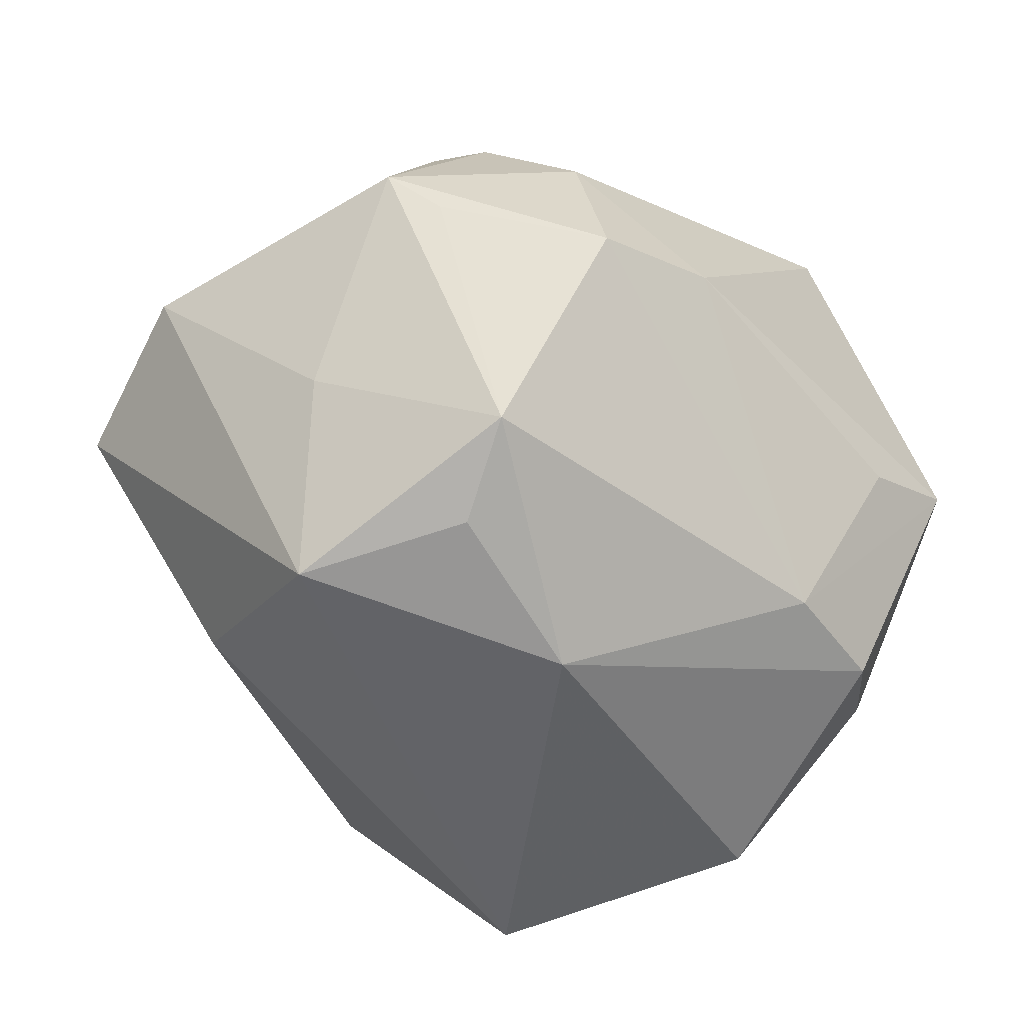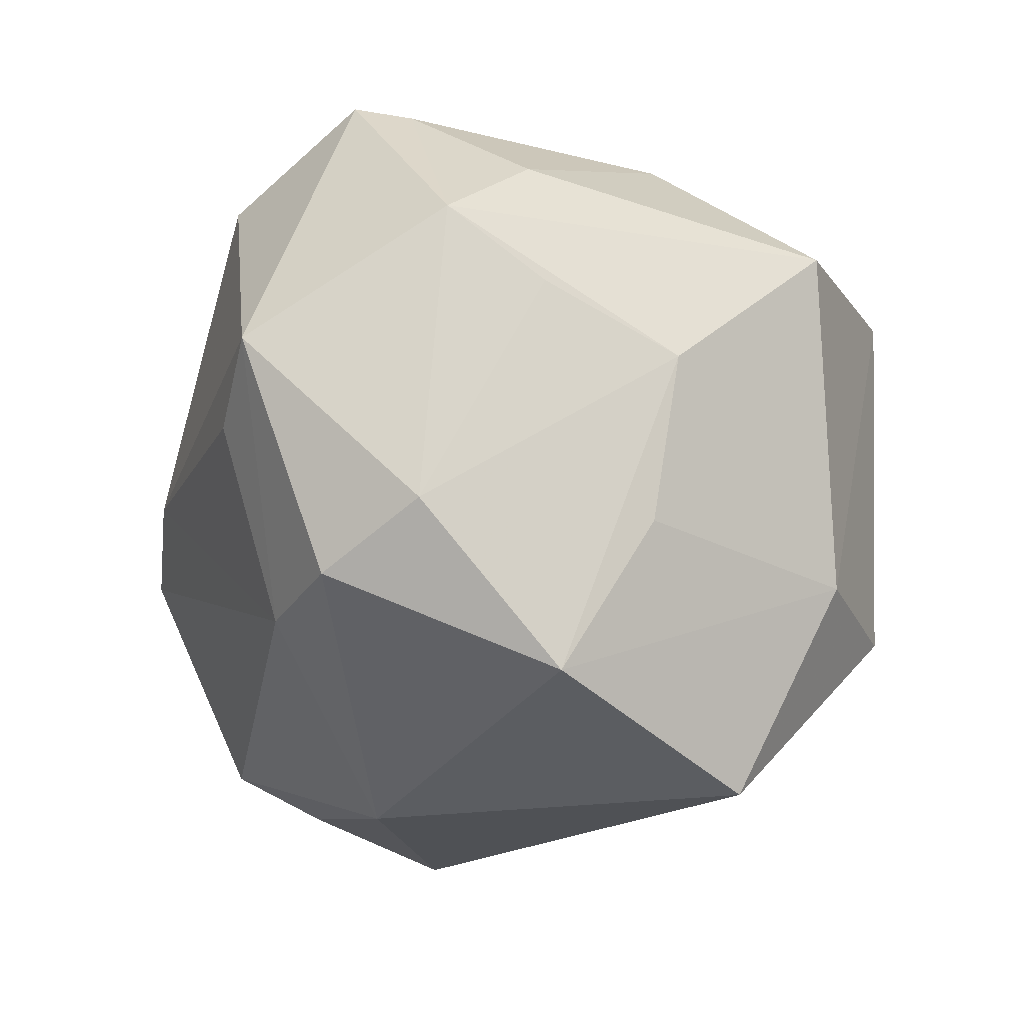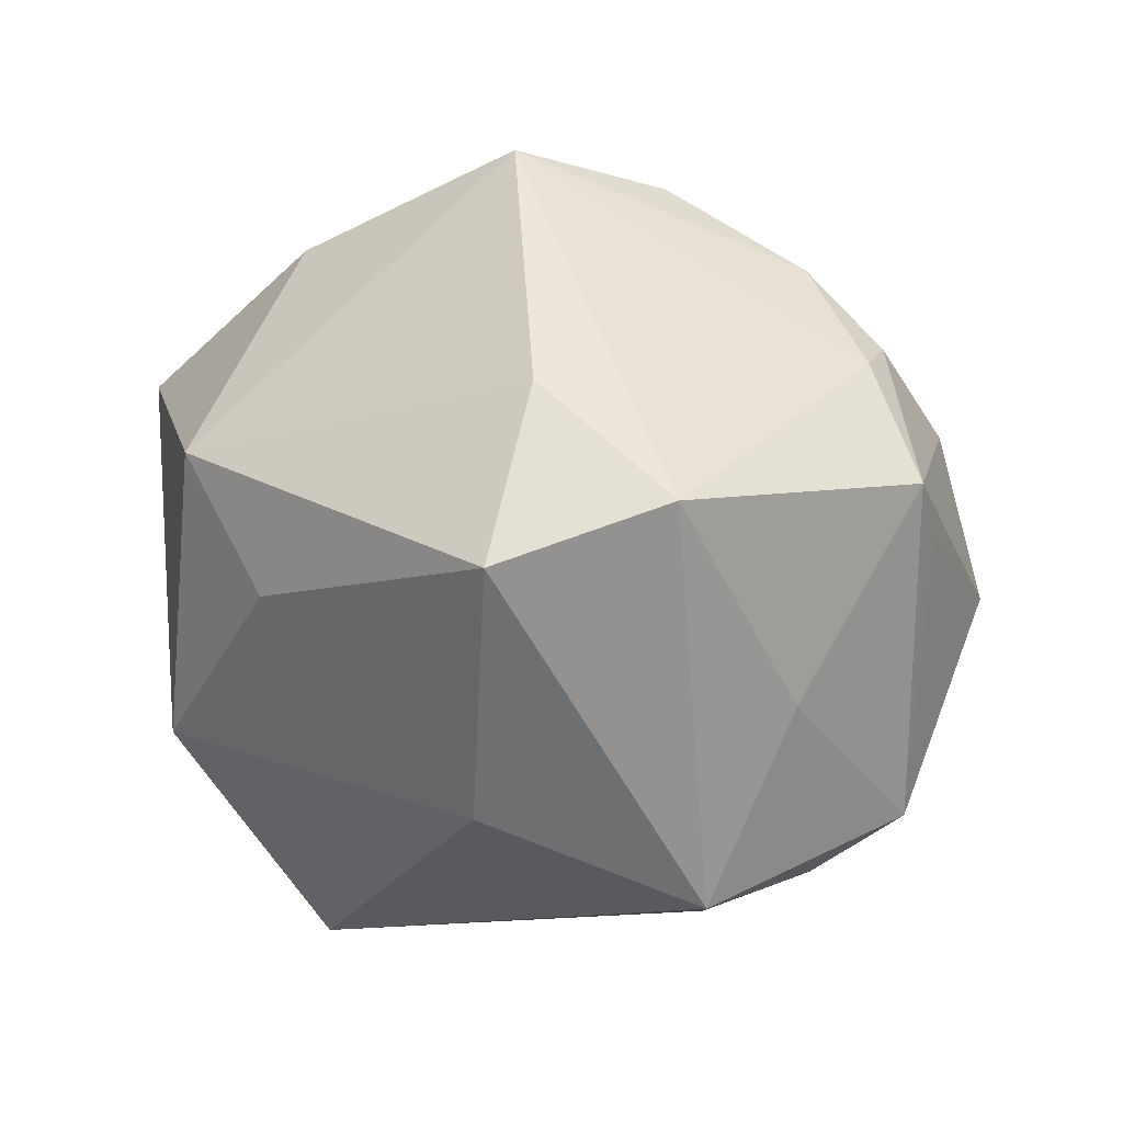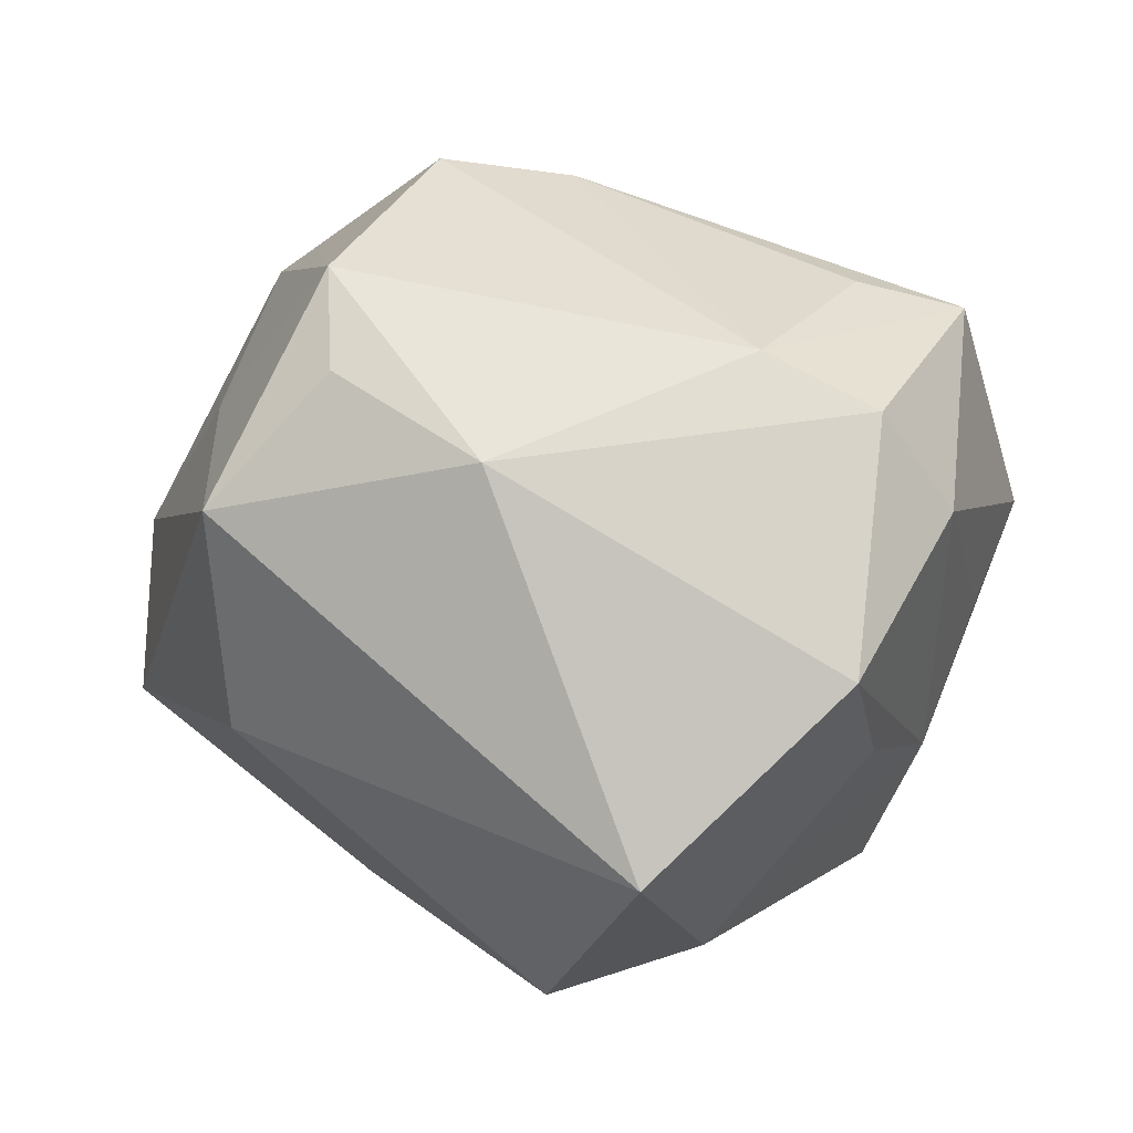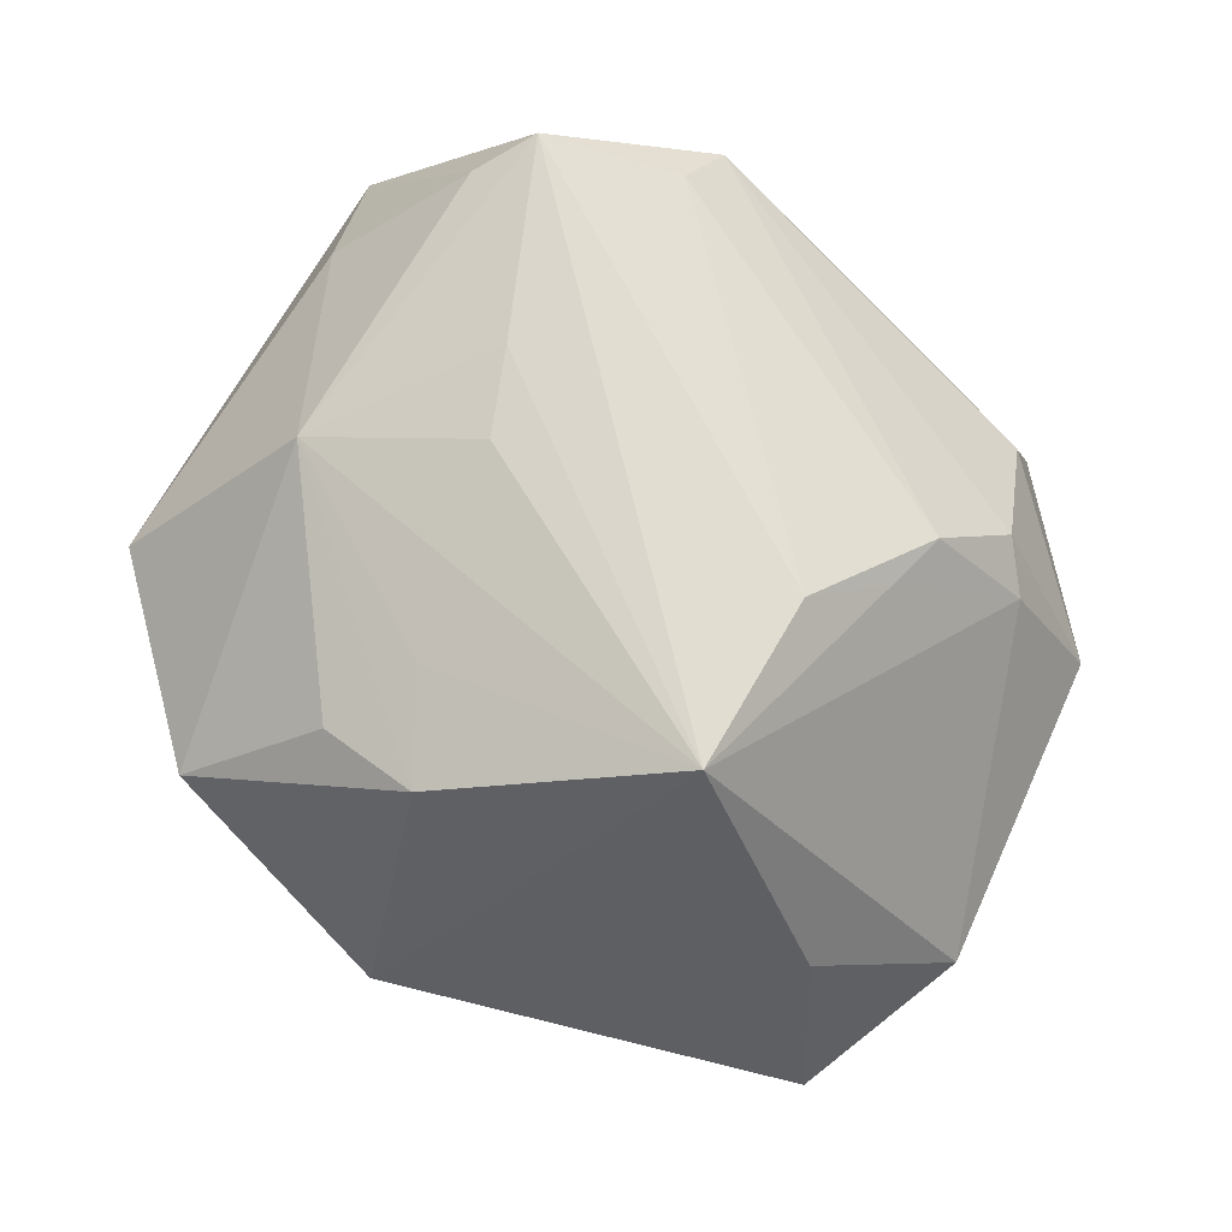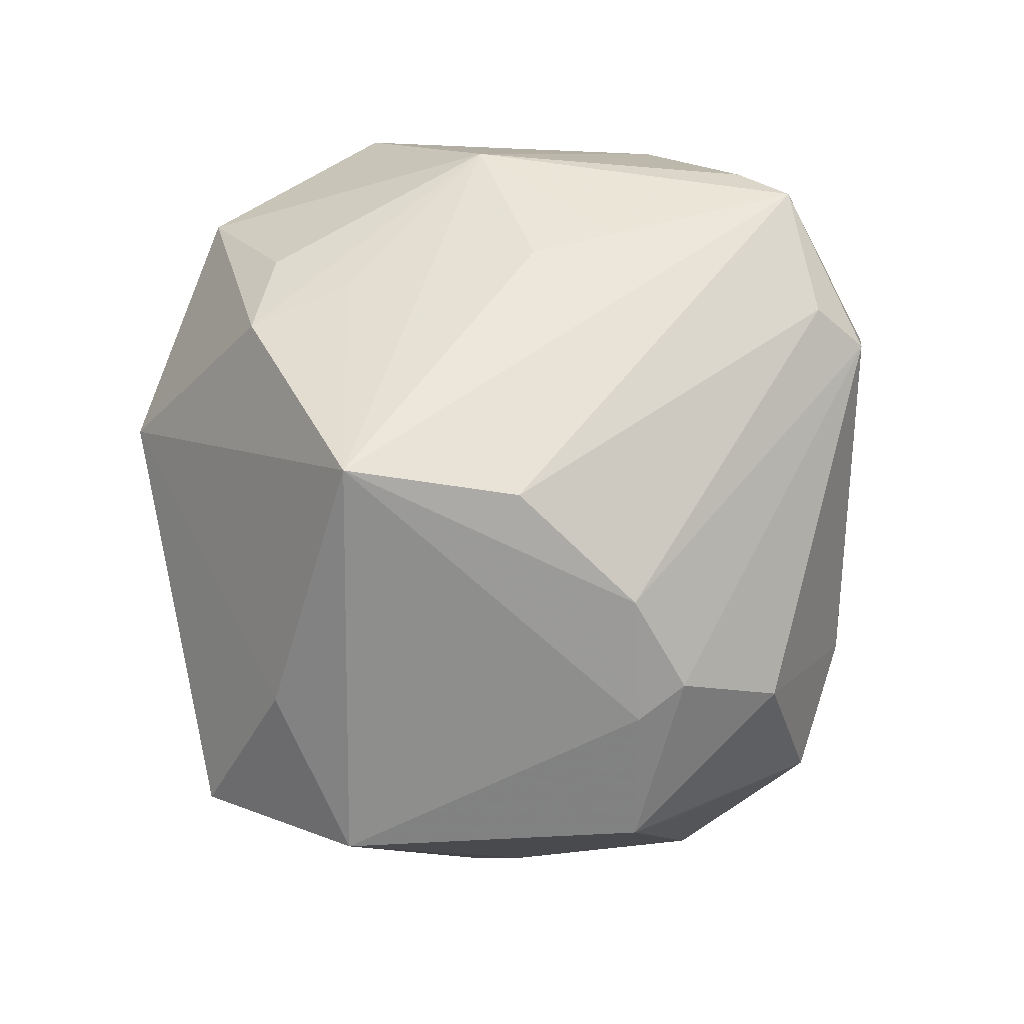
<metadata>
{"format":"obj","ext":"obj","renderer":"f3d","projection":"perspective","resolution":1024,"background":"white","views":[{"elev":-46.2,"azim":150.7,"up":"+Z"},{"elev":-28.9,"azim":-89.8,"up":"+Z"},{"elev":1.1,"azim":81.0,"up":"+Z"},{"elev":8.3,"azim":-171.9,"up":"+Y"},{"elev":77.5,"azim":51.5,"up":"+Z"},{"elev":63.2,"azim":116.0,"up":"+Z"}]}
</metadata>
<code>
v 0.03326 0.01014 -0.03543
v 0.0357 0.0323 0.008205
v -0.04108 -0.001886 0.02059
v 0.02317 -0.03489 -0.00347
v 0.0009141 -0.04354 -0.01918
v -0.02501 -0.01698 0.03185
v 0.004035 0.01599 -0.04006
v -0.04196 0.02931 -0.002608
v -0.01222 -0.003787 0.03739
v 0.03036 0.03514 0.002794
v 0.02448 -0.008457 0.04297
v -0.04797 0.006984 0.01059
v -0.03248 -0.005192 -0.03802
v 0.008602 -0.02917 0.03369
v -0.03371 0.01862 0.03491
v -0.0355 0.01182 0.03216
v -0.0341 0.0203 -0.02741
v 0.01466 0.04516 -0.004383
v -0.00164 -0.0318 0.03081
v 0.02082 0.01729 0.03363
v -0.0089 -0.04491 0.0195
v -0.03058 0.03226 -0.007251
v 0.05079 0.003659 0.006383
v -0.01604 -0.03704 -0.02013
v -0.04374 -0.003645 0.003635
v 0.02279 0.03167 0.02266
v 0.02189 0.03437 -0.0275
v -0.0314 -0.03521 0.0147
v 0.000452 0.0433 -0.000604
v 0.02798 0.02864 0.02096
v 0.0154 0.04019 0.01344
v -0.02322 0.03316 0.02707
v 0.03701 0.01875 -0.01446
v 0.04258 -0.009184 0.0183
v 0.01982 0.02391 0.03126
v 0.03327 -0.01394 -0.02584
v -0.04125 0.009736 -0.02207
v -0.02239 0.02746 0.0323
v -0.0003921 -0.02162 0.03465
v -0.03838 -0.01832 -0.002814
v 0.01676 -0.04242 0.01154
v -0.01197 -0.02522 -0.0437
v -0.0186 0.00314 0.03685
v -0.03361 -0.01536 -0.02075
v 0.02042 0.02426 -0.03359
v 0.05064 -0.01508 -4.01e-06
v 0.0176 0.008883 0.04001
v -0.02198 0.02625 -0.02709
f 18 27 48
f 1 42 7
f 7 48 27
f 42 5 24
f 24 5 21
f 28 24 21
f 40 24 28
f 40 28 12
f 12 28 3
f 8 32 29
f 18 48 29
f 1 27 33
f 33 23 1
f 45 27 1
f 1 7 45
f 45 7 27
f 13 7 42
f 42 24 13
f 1 23 46
f 44 24 40
f 40 13 44
f 44 13 24
f 3 28 6
f 6 28 21
f 15 32 8
f 8 12 15
f 22 48 8
f 8 29 22
f 22 29 48
f 32 26 31
f 18 29 31
f 31 29 32
f 35 26 32
f 23 33 2
f 18 31 2
f 2 31 26
f 2 33 27
f 48 7 17
f 7 13 17
f 8 48 17
f 40 12 25
f 36 46 5
f 36 5 42
f 1 46 36
f 36 42 1
f 5 46 4
f 47 15 11
f 11 6 39
f 16 12 3
f 16 15 12
f 3 6 16
f 6 15 16
f 38 15 47
f 32 15 38
f 47 35 38
f 38 35 32
f 23 2 30
f 30 11 23
f 26 35 30
f 30 2 26
f 10 27 18
f 18 2 10
f 10 2 27
f 8 17 37
f 37 17 13
f 37 12 8
f 37 25 12
f 37 13 40
f 40 25 37
f 34 46 23
f 23 11 34
f 14 11 39
f 39 6 14
f 6 11 9
f 20 30 35
f 11 30 20
f 20 35 47
f 47 11 20
f 19 6 21
f 21 14 19
f 19 14 6
f 41 4 46
f 11 14 41
f 41 14 21
f 5 4 41
f 46 34 41
f 41 34 11
f 21 5 41
f 43 11 15
f 43 9 11
f 43 15 6
f 6 9 43

</code>
